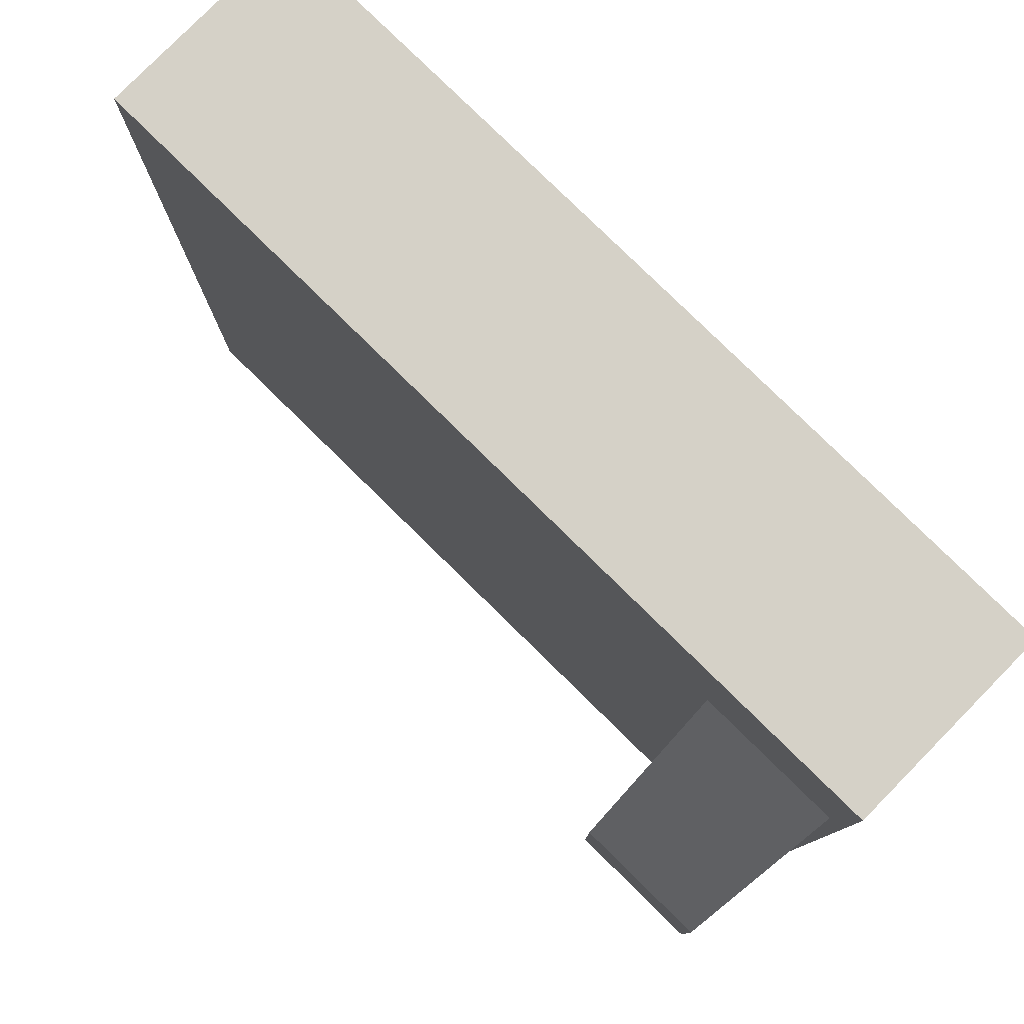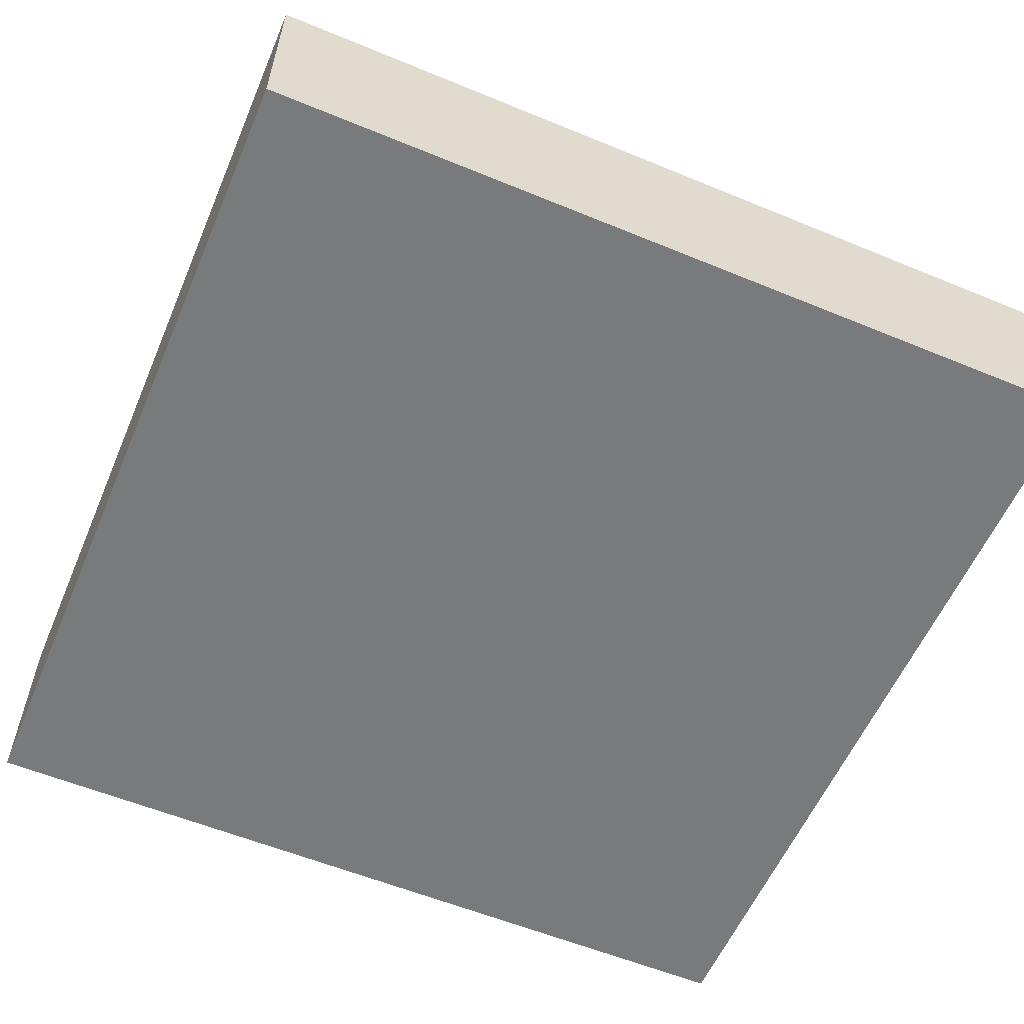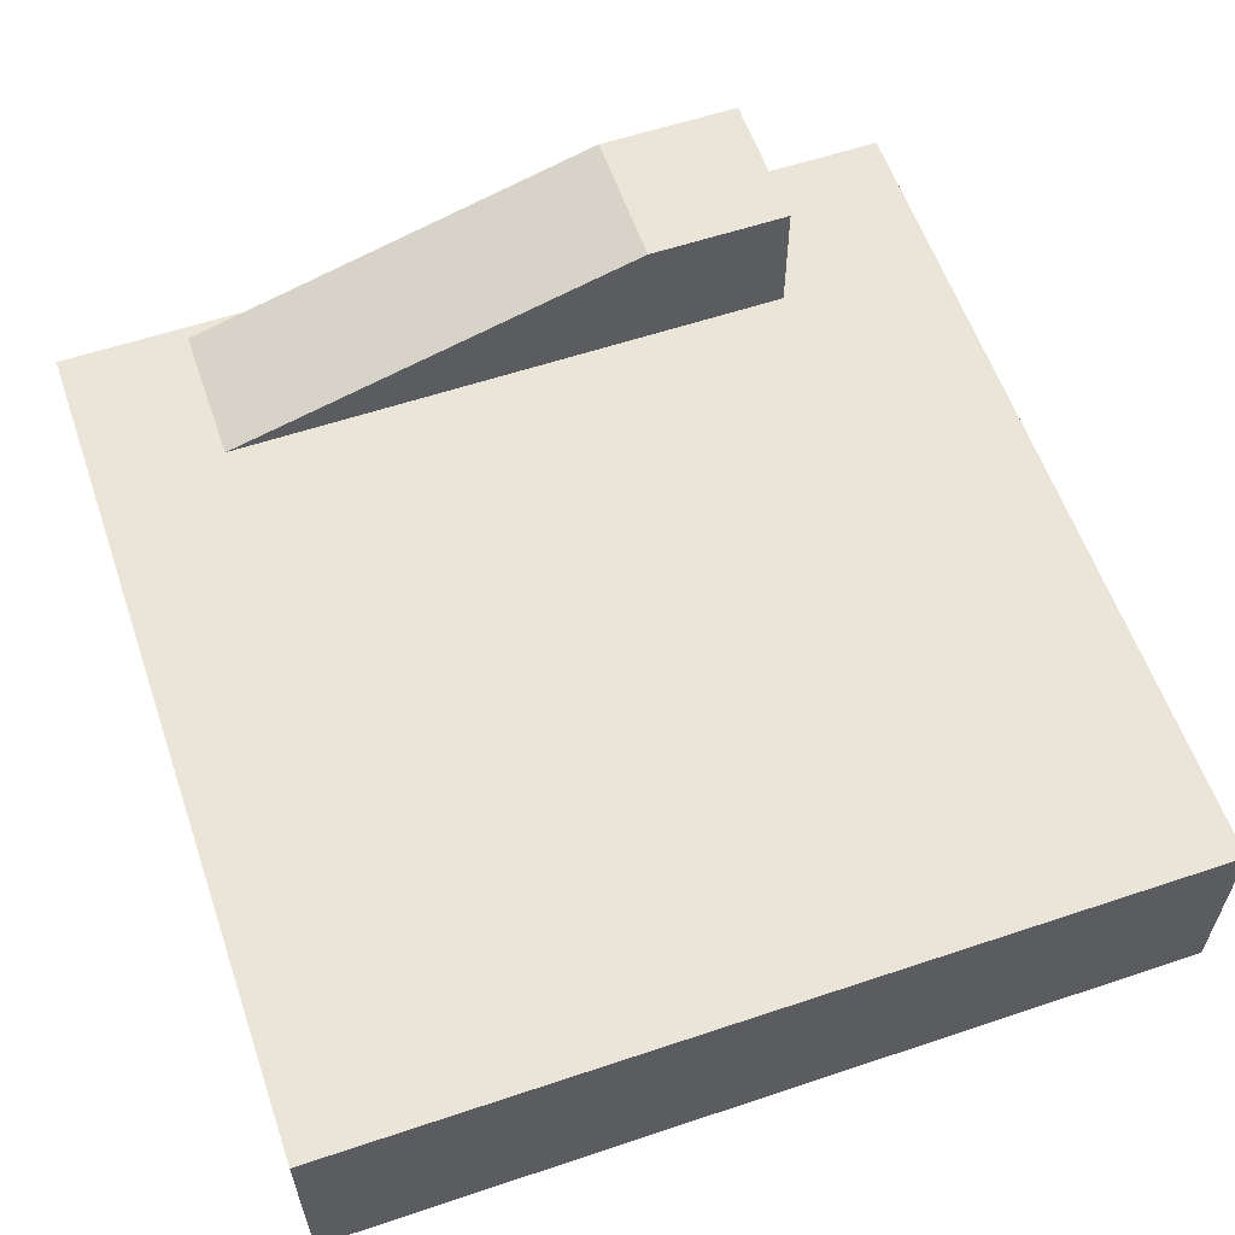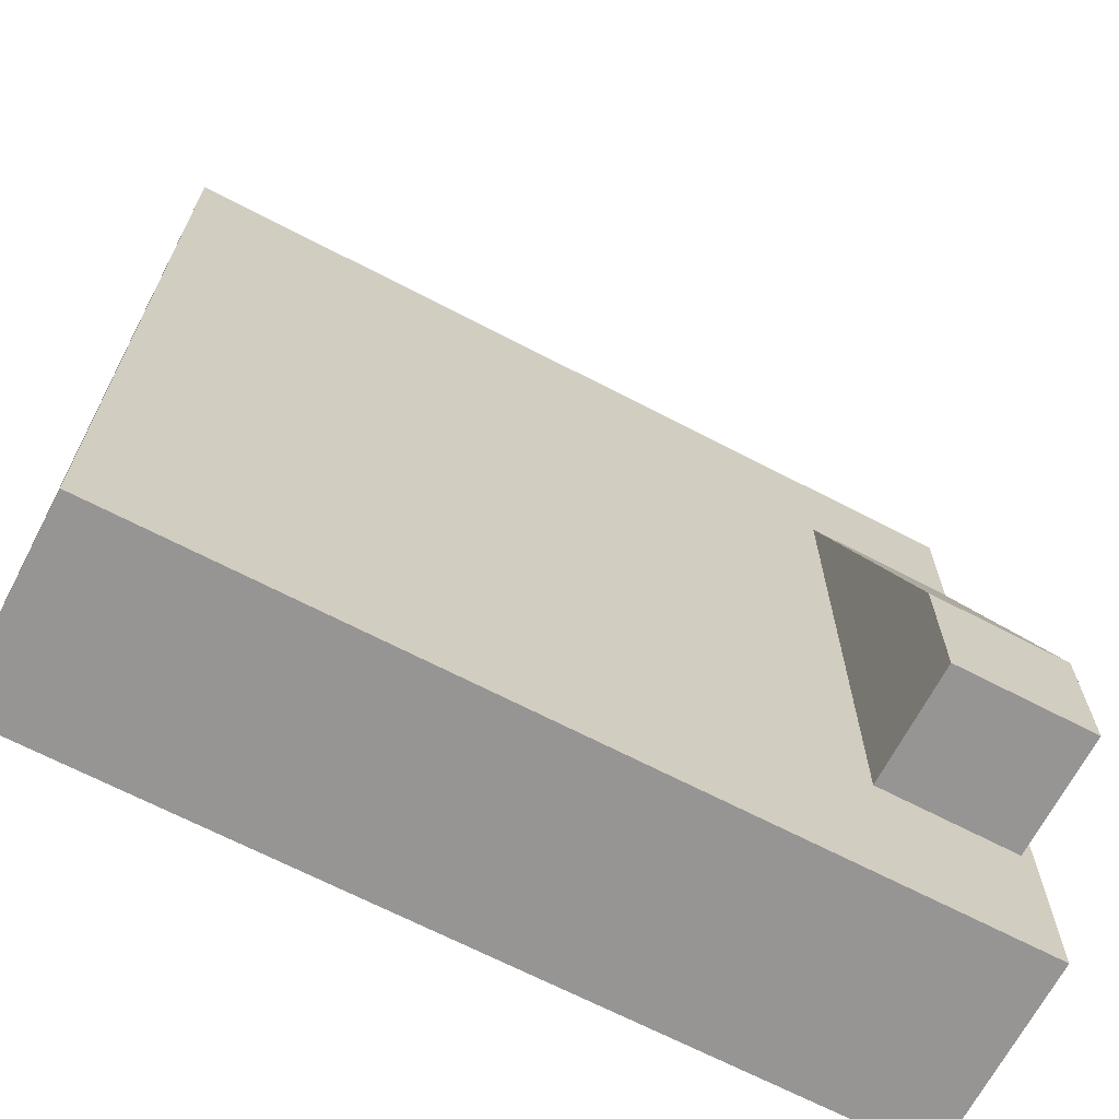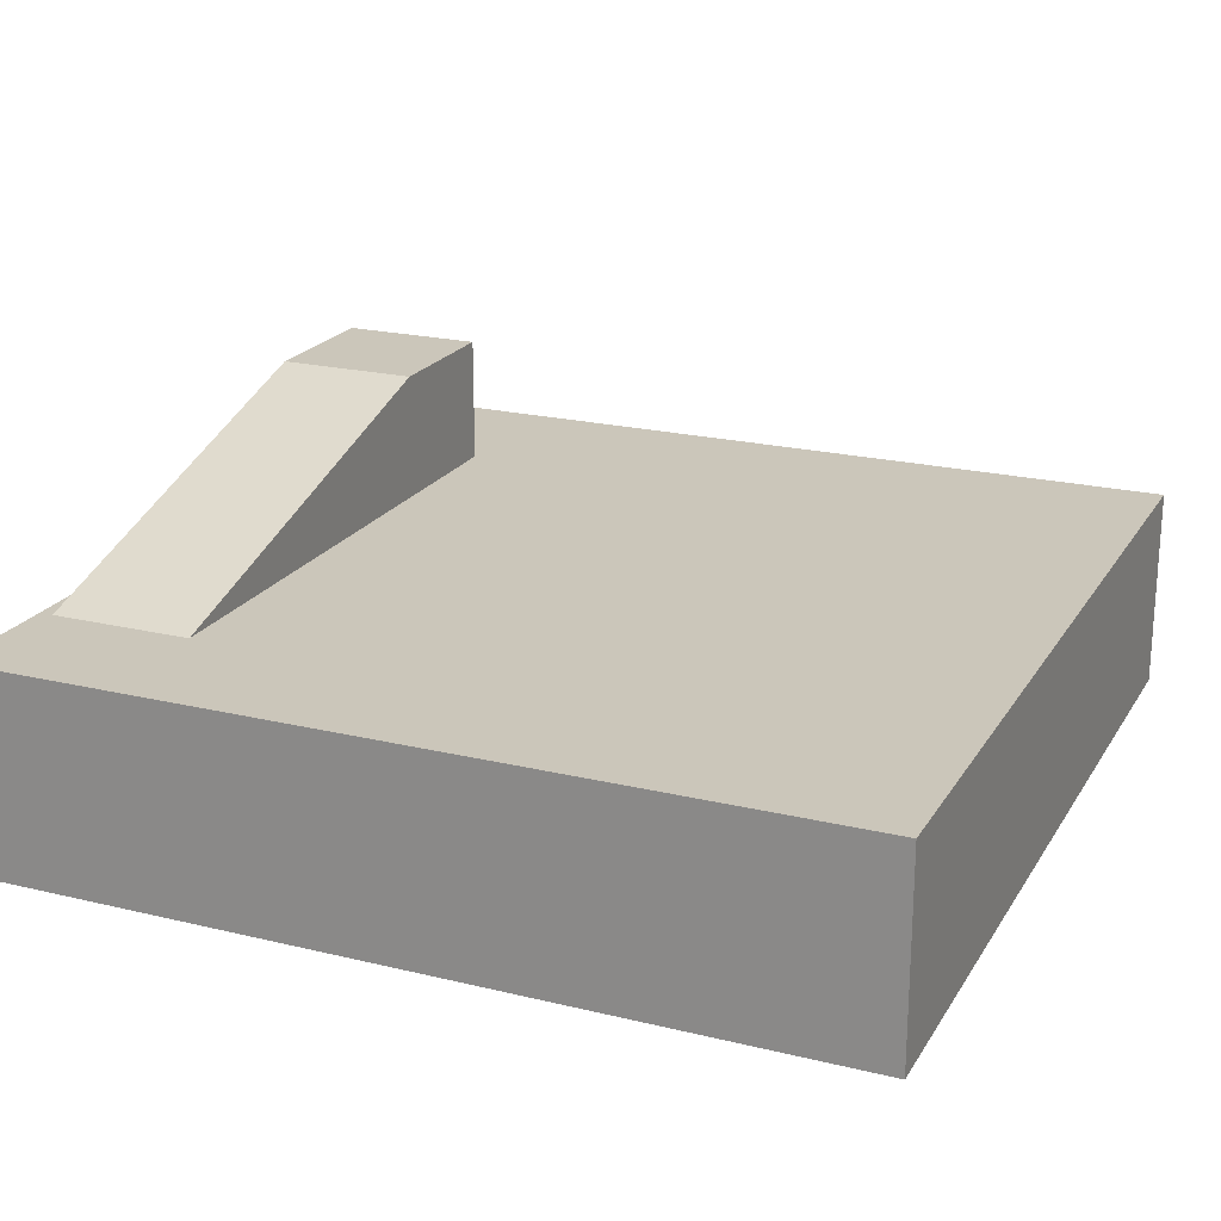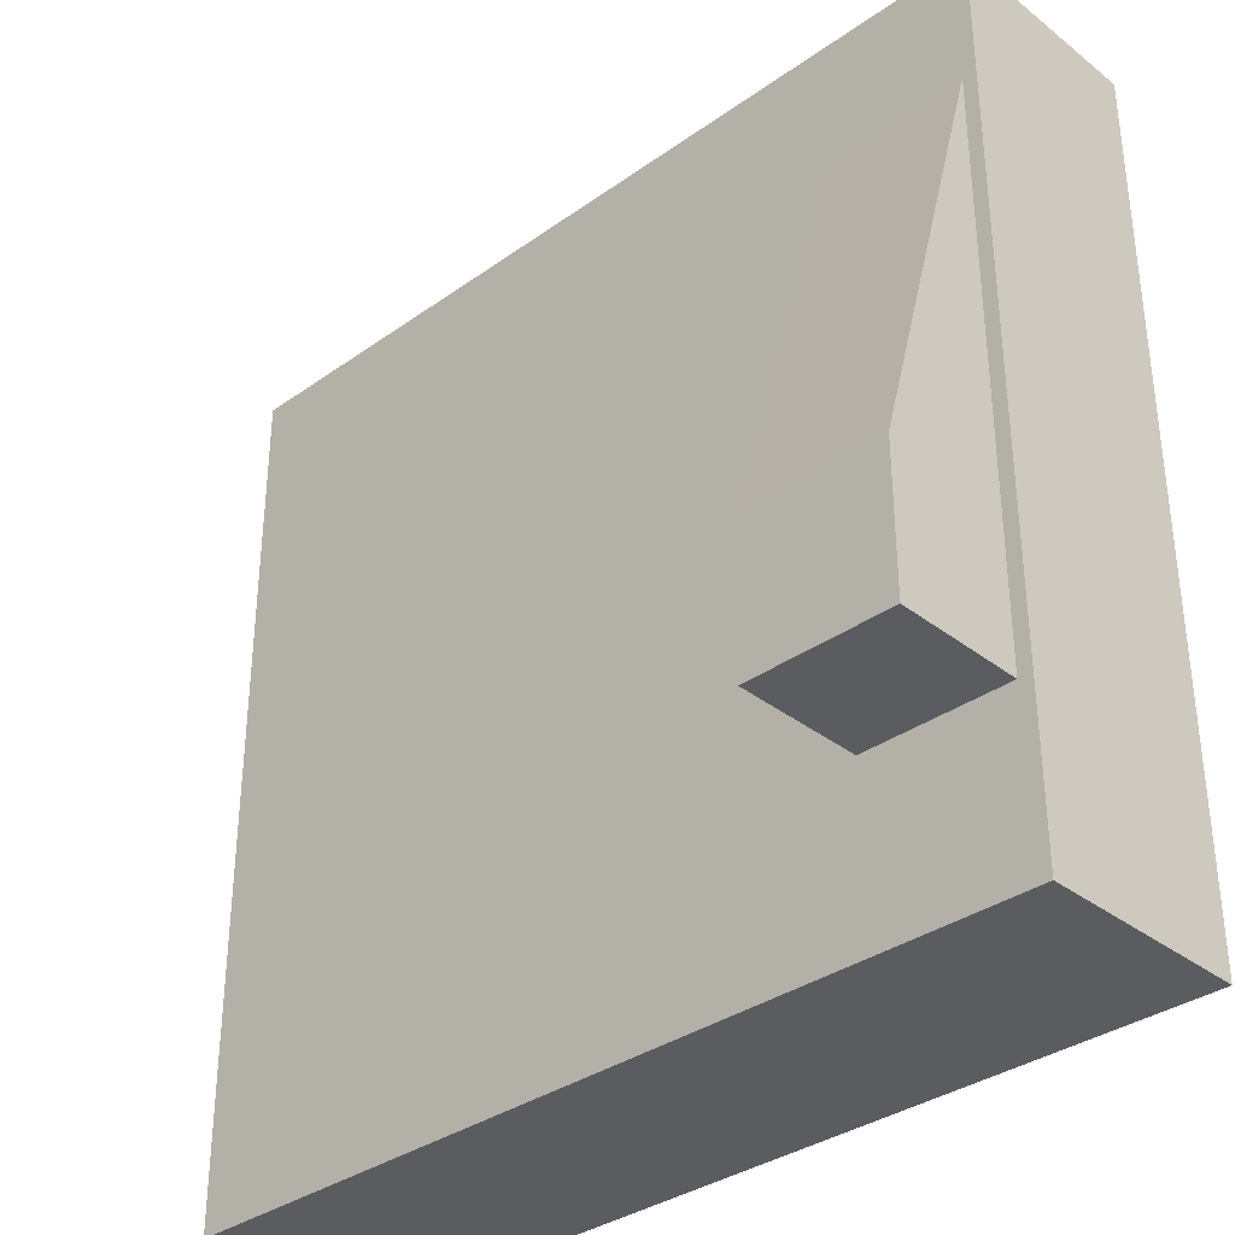
<metadata>
{"format":"obj","ext":"obj","renderer":"f3d","projection":"perspective","resolution":1024,"background":"white","views":[{"elev":79.5,"azim":-135.5,"up":"+Z"},{"elev":-58.0,"azim":66.9,"up":"+Y"},{"elev":59.0,"azim":71.0,"up":"+Y"},{"elev":-67.5,"azim":152.4,"up":"+Z"},{"elev":21.2,"azim":23.3,"up":"+Y"},{"elev":-34.4,"azim":-136.2,"up":"+Z"}]}
</metadata>
<code>
o Cube
v -6 -1.679 6.081
v -6 1.175 6.081
v -6 -1.679 -5.919
v -6 1.175 -5.919
v 6 -1.679 6.081
v 6 1.175 6.081
v 6 -1.679 -5.919
v 6 1.175 -5.919
v -5.807 -1.254 5.452
v -5.807 0.6642 6.019
v -5.807 1.014 -2.22
v -5.807 2.932 -1.653
v -3.807 -1.254 5.452
v -3.807 0.6642 6.019
v -3.807 1.014 -2.22
v -3.807 2.932 -1.653
v -5.807 0.9317 -1.653
v -5.807 2.932 -1.653
v -5.807 0.9317 -3.653
v -5.807 2.932 -3.653
v -3.807 0.9317 -1.653
v -3.807 2.932 -1.653
v -3.807 0.9317 -3.653
v -3.807 2.932 -3.653
f 1 2 4 3
f 3 4 8 7
f 7 8 6 5
f 5 6 2 1
f 3 7 5 1
f 8 4 2 6
f 9 10 12 11
f 11 12 16 15
f 15 16 14 13
f 13 14 10 9
f 11 15 13 9
f 16 12 10 14
f 17 18 20 19
f 19 20 24 23
f 23 24 22 21
f 21 22 18 17
f 19 23 21 17
f 24 20 18 22

</code>
